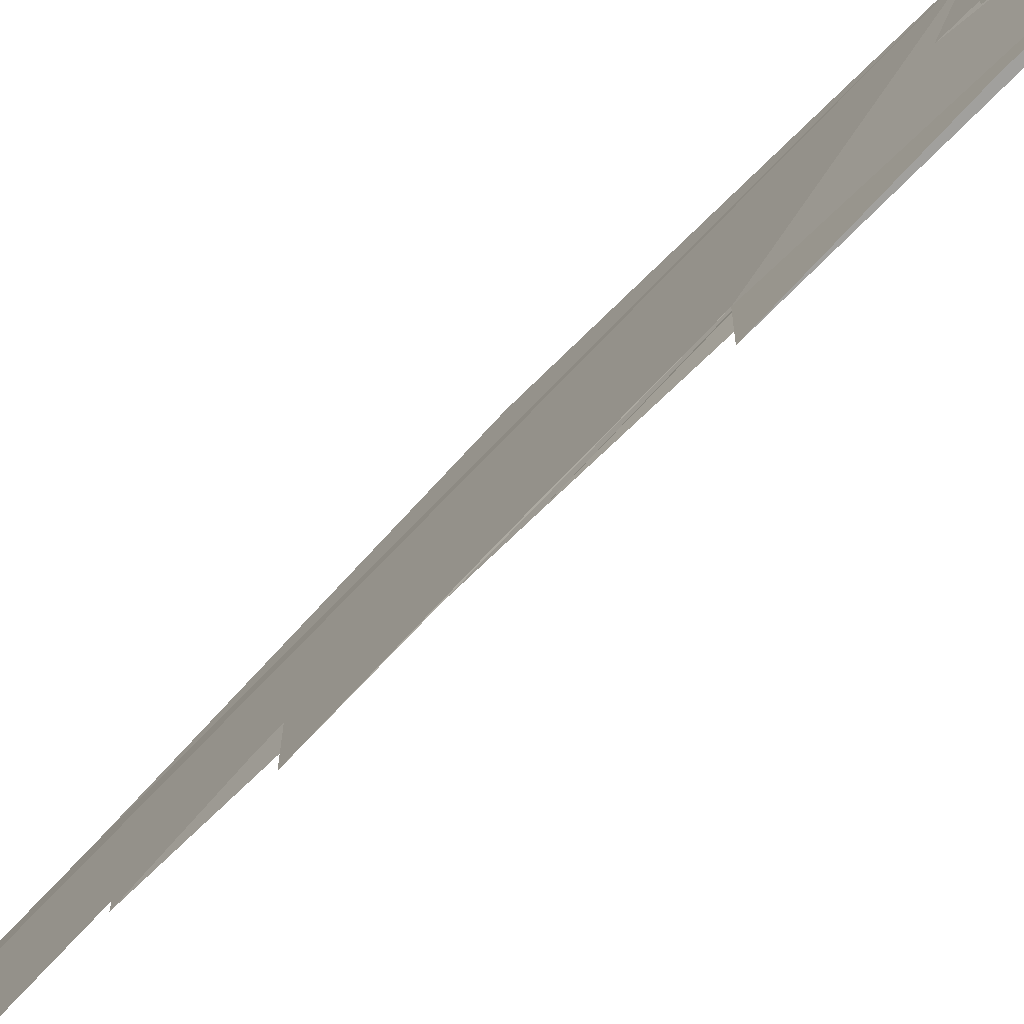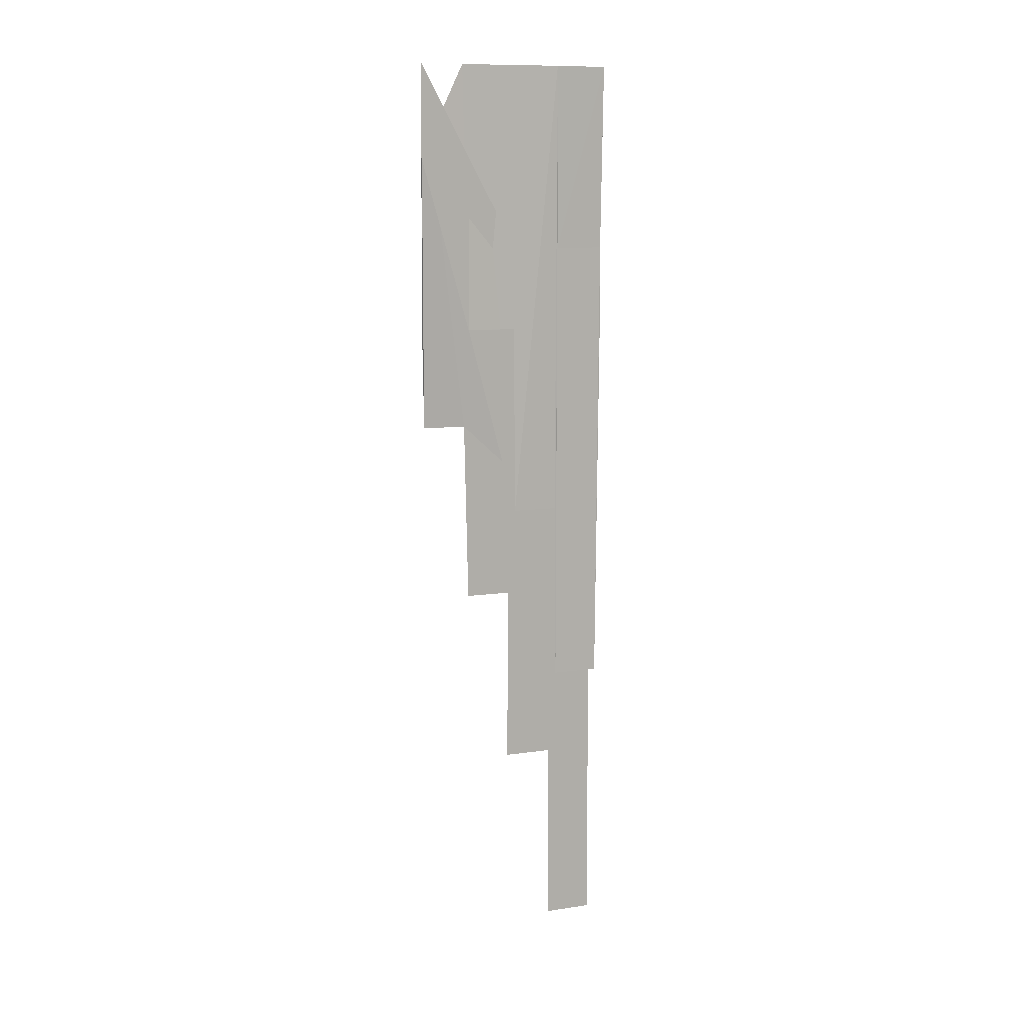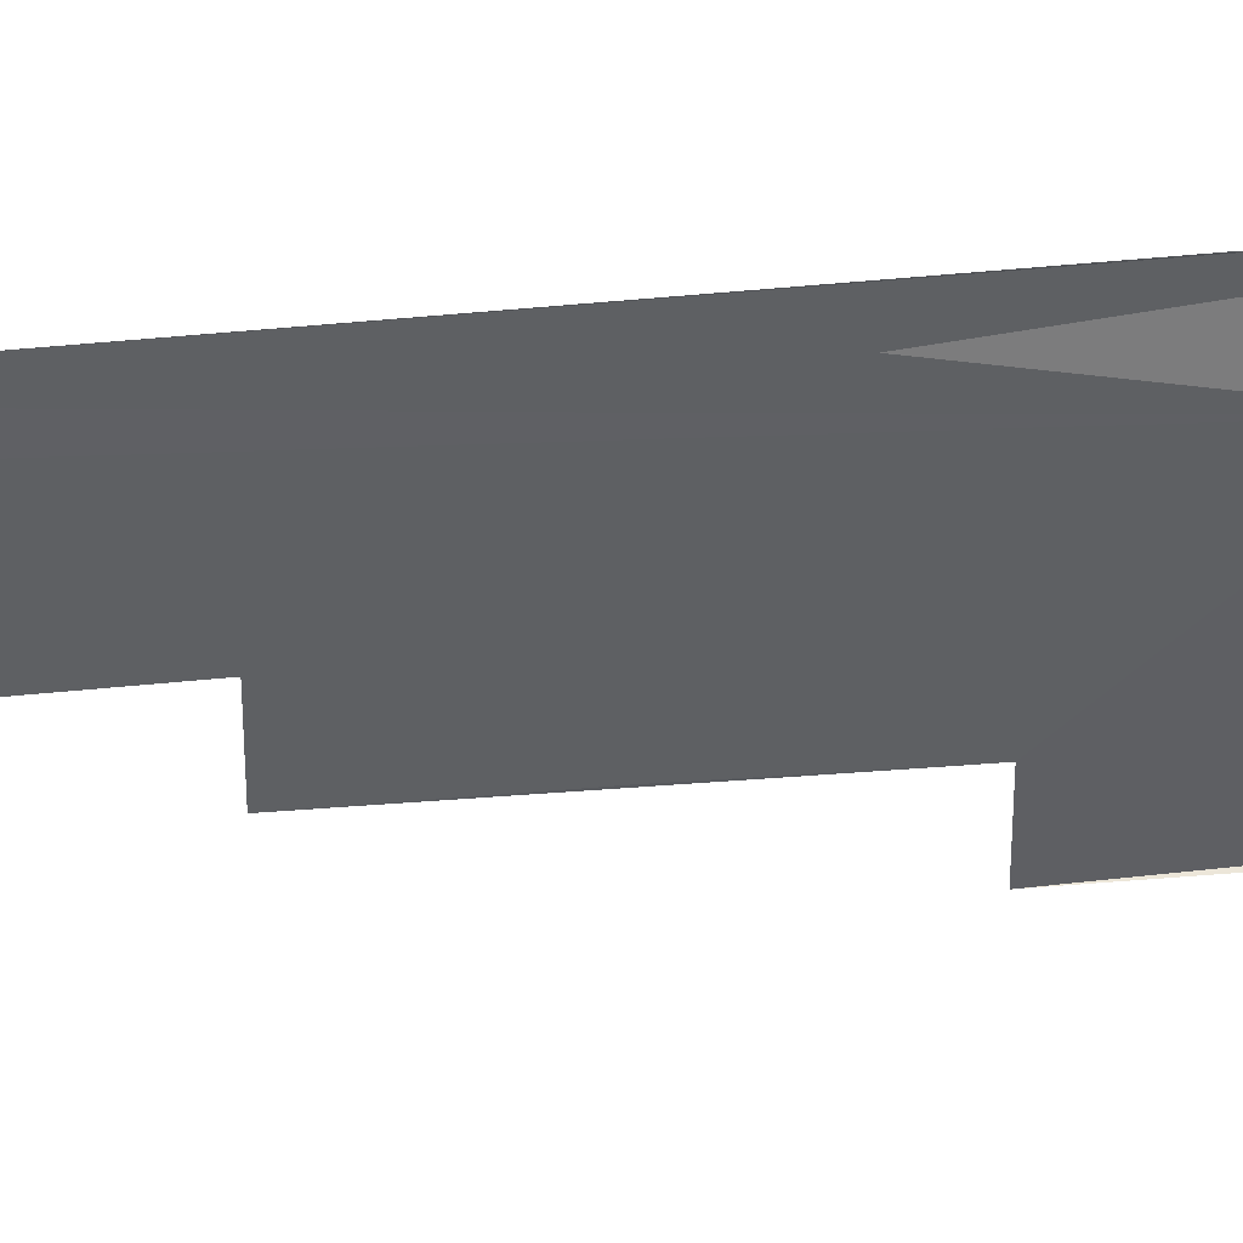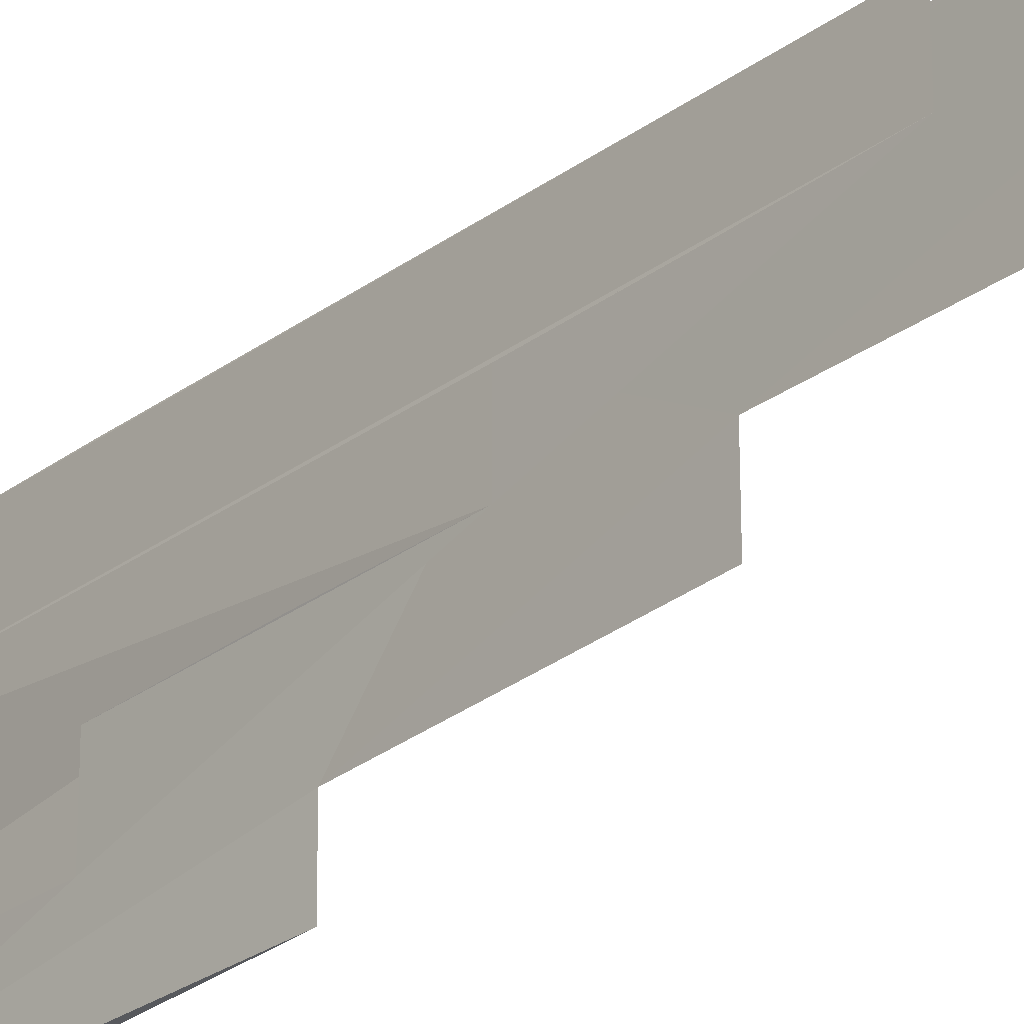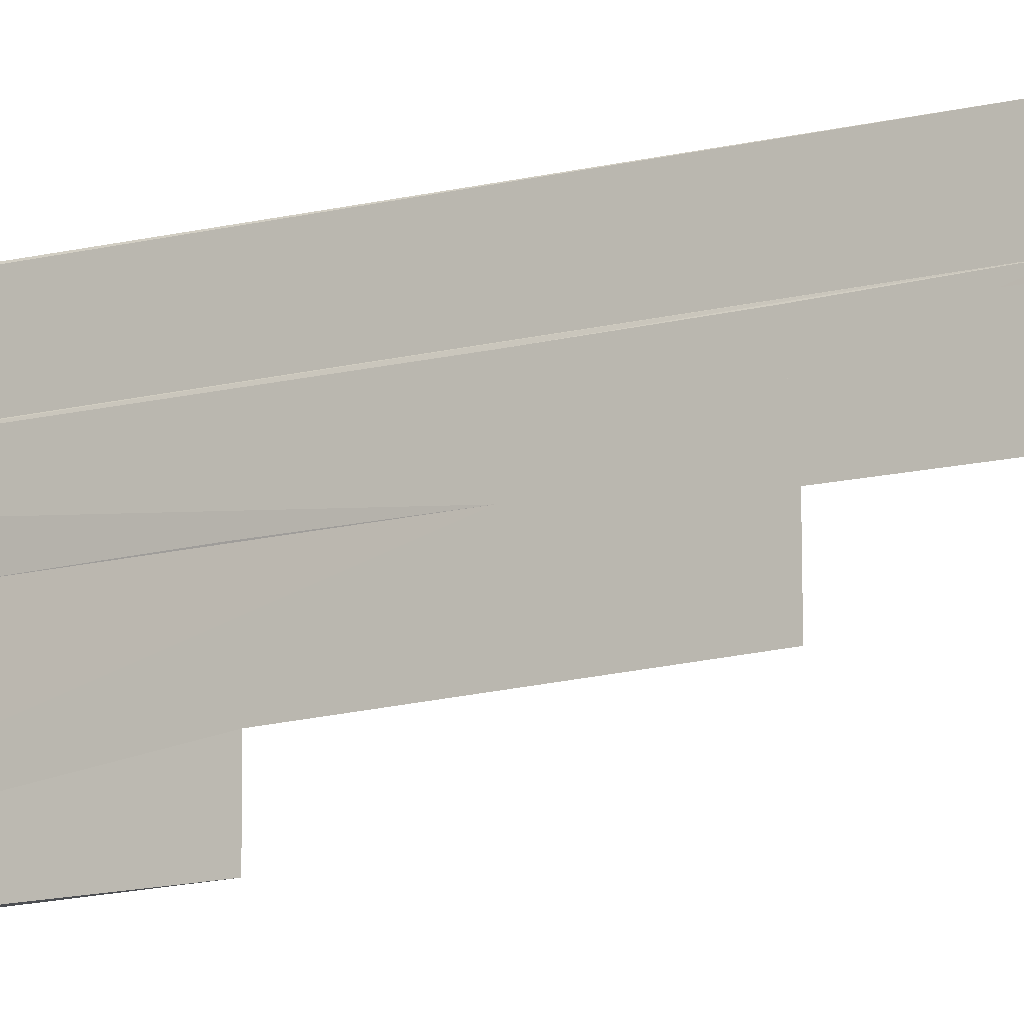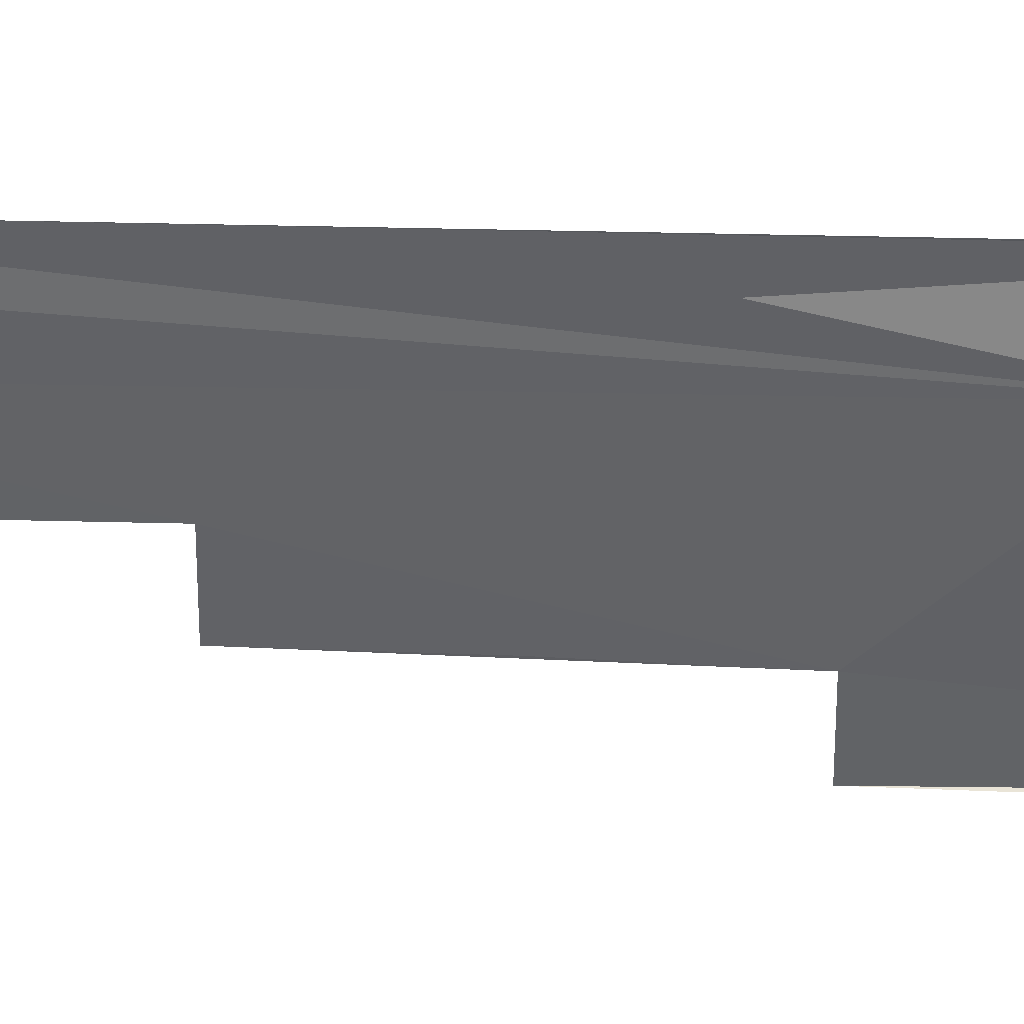
<metadata>
{"format":"obj","ext":"obj","renderer":"f3d","projection":"perspective","resolution":1024,"background":"white","views":[{"elev":-74.3,"azim":-42.9,"up":"+Y"},{"elev":10.7,"azim":69.7,"up":"+Z"},{"elev":44.4,"azim":-96.5,"up":"+Y"},{"elev":-26.4,"azim":139.8,"up":"+Y"},{"elev":-13.6,"azim":120.5,"up":"+Y"},{"elev":39.5,"azim":-87.8,"up":"+Y"}]}
</metadata>
<code>
o algae_cube_Cube
v -0.005094 0.08538 1.267
v 0.004599 0.08661 1.267
v 0.005324 -0.08128 1.267
v -0.005057 -0.000377 0.6441
v -0.004999 -0.07824 0.9541
v 0.005182 0.003535 0.9541
v -0.003594 -0.04157 1.267
v -0.00477 -0.04127 0.9541
v -0.005214 0.04351 1.267
v 0.003737 0.04346 1.267
v -0.004686 0.04031 0.6441
v -0.004753 0.000318 0.7991
v -0.00501 -0.03788 0.7991
v 0.00513 0.04208 0.7991
v -0.00483 0.08161 0.4831
v -0.004908 0.04129 0.4831
v 0.003669 0.08483 1.11
v -0.003525 0.001637 1.11
v -0.003709 -0.04335 1.11
v 0.003727 0.04392 1.11
v 0.003499 0.08528 1.04
v -0.005232 -0.07926 1.04
v -0.003585 0.001937 1.04
v 0.005066 0.002485 1.04
v 0.005133 -0.03982 1.04
v -0.003694 0.044 1.04
v 0.005151 -0.08181 1.188
v 0.005161 -0.03921 1.188
v 0.003541 0.04278 1.188
v -0.00363 0.08398 0.8766
v 0.004912 0.003477 0.8766
v -0.005159 -0.03845 0.8766
v -0.003522 0.04186 0.8766
v 0.004934 0.04179 0.8766
v 0.00492 0.08228 0.7216
v 0.004872 0.04347 0.7216
v -0.003413 0.07927 0.7216
v -0.004986 0.04021 0.5636
f 12 8 33
f 26 27 3
f 27 28 25
f 24 6 31
f 27 25 7
f 25 24 31
f 5 22 3
f 25 31 7
f 8 5 3
f 32 8 13
f 8 3 33
f 13 8 12
f 34 14 36
f 35 21 17
f 20 29 10
f 35 17 20
f 31 34 10
f 34 36 10
f 36 35 20
f 20 10 36
f 10 2 1
f 31 10 7
f 19 18 23
f 26 33 7
f 33 30 37
f 27 33 3
f 19 23 26
f 37 15 11
f 15 16 11
f 16 38 11
f 11 4 12
f 37 11 33
f 11 12 33
f 1 9 10
f 9 7 10
f 27 7 33
f 7 19 26
f 16 15 11
f 15 37 26
f 11 15 26
f 30 33 26
f 23 18 19
f 26 23 19
f 10 29 20
f 17 21 35
f 10 20 2
f 20 17 2
f 11 38 16
f 12 4 11
f 8 32 13
f 8 13 12
f 3 22 5
f 8 12 26
f 12 11 26
f 3 5 8
f 25 28 27
f 24 25 31
f 25 27 26
f 31 25 26
f 31 6 24
f 36 14 34
f 36 34 31
f 17 35 36
f 17 36 26
f 36 31 26
f 1 2 17
f 7 9 26
f 9 1 26
f 3 8 26
f 37 30 26
f 1 17 26
f 19 7 26

</code>
